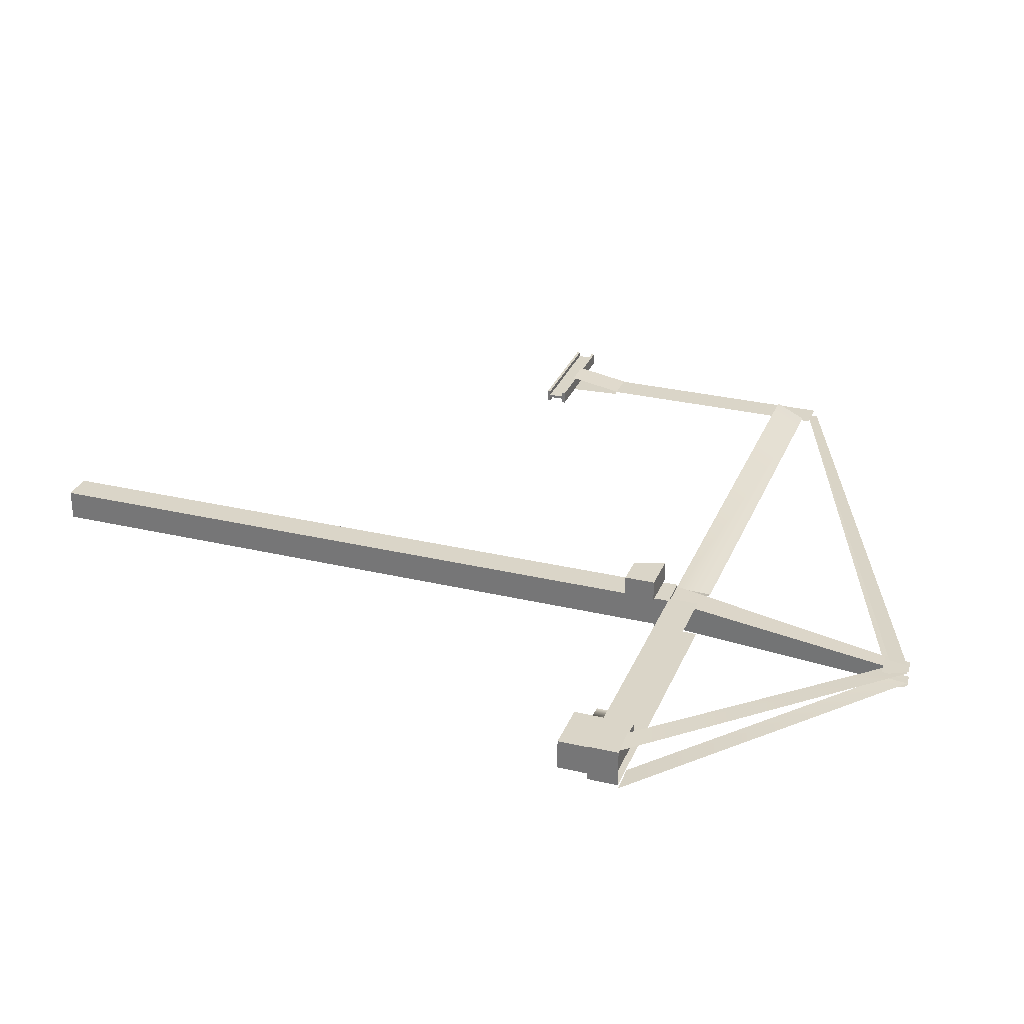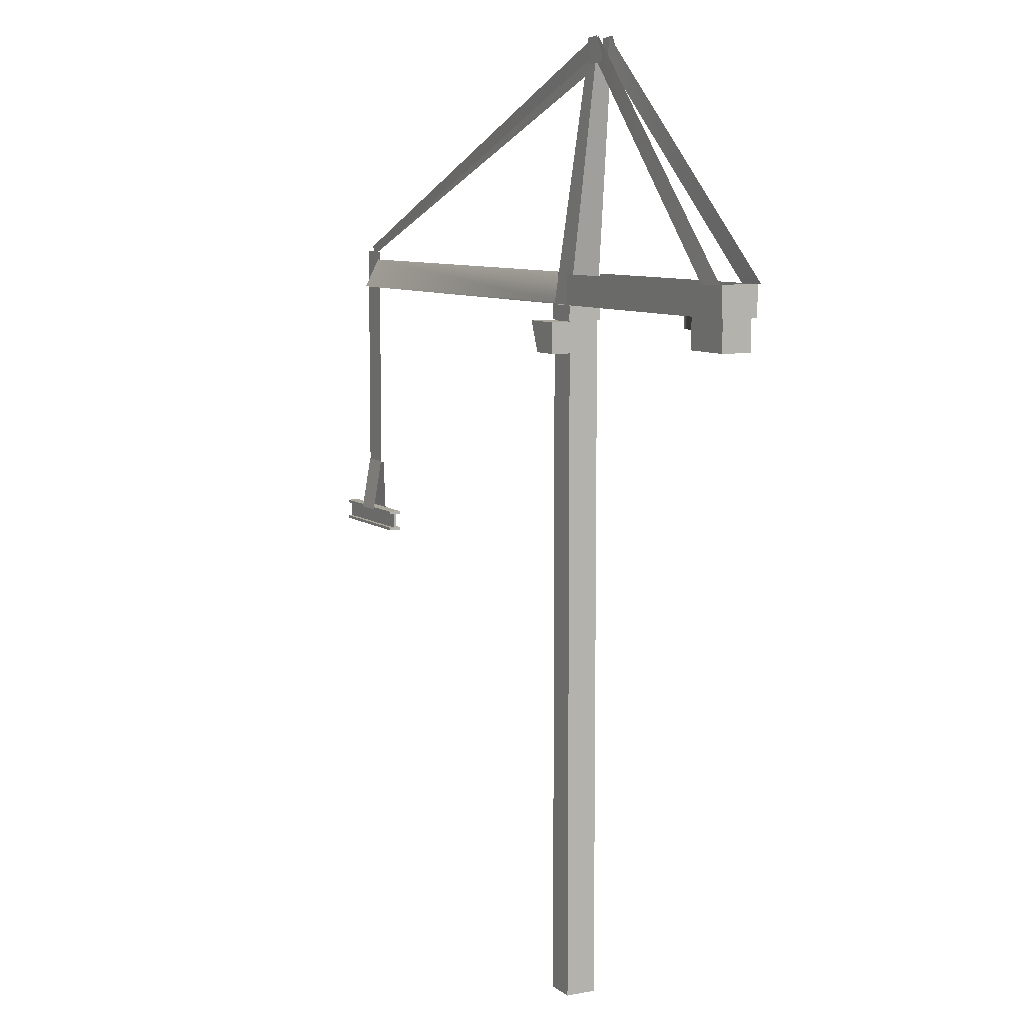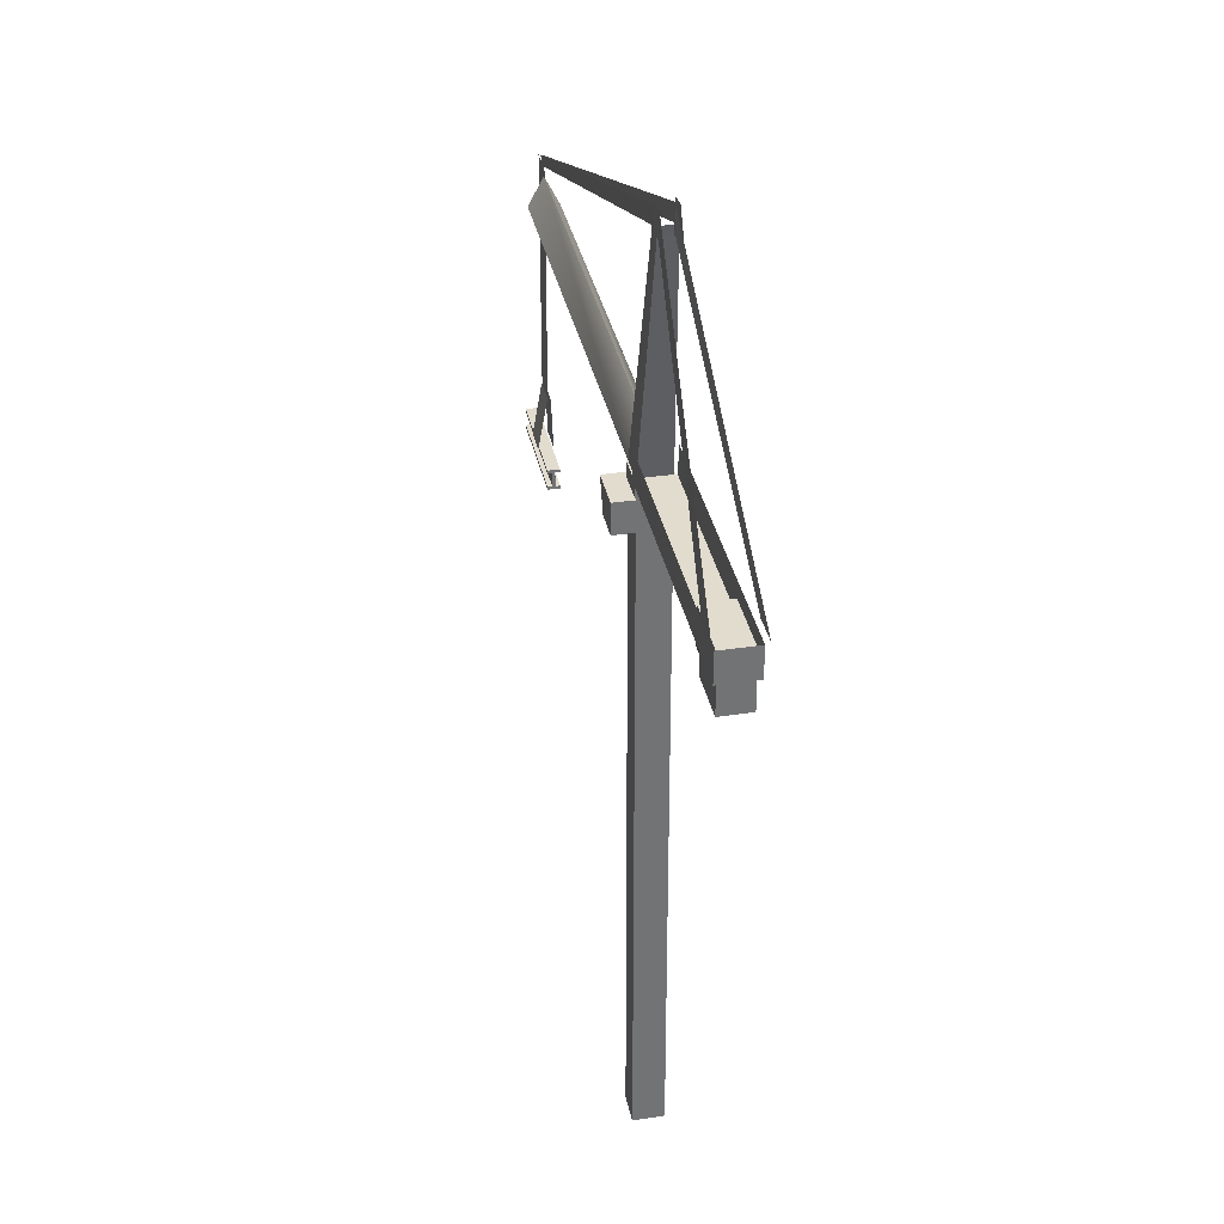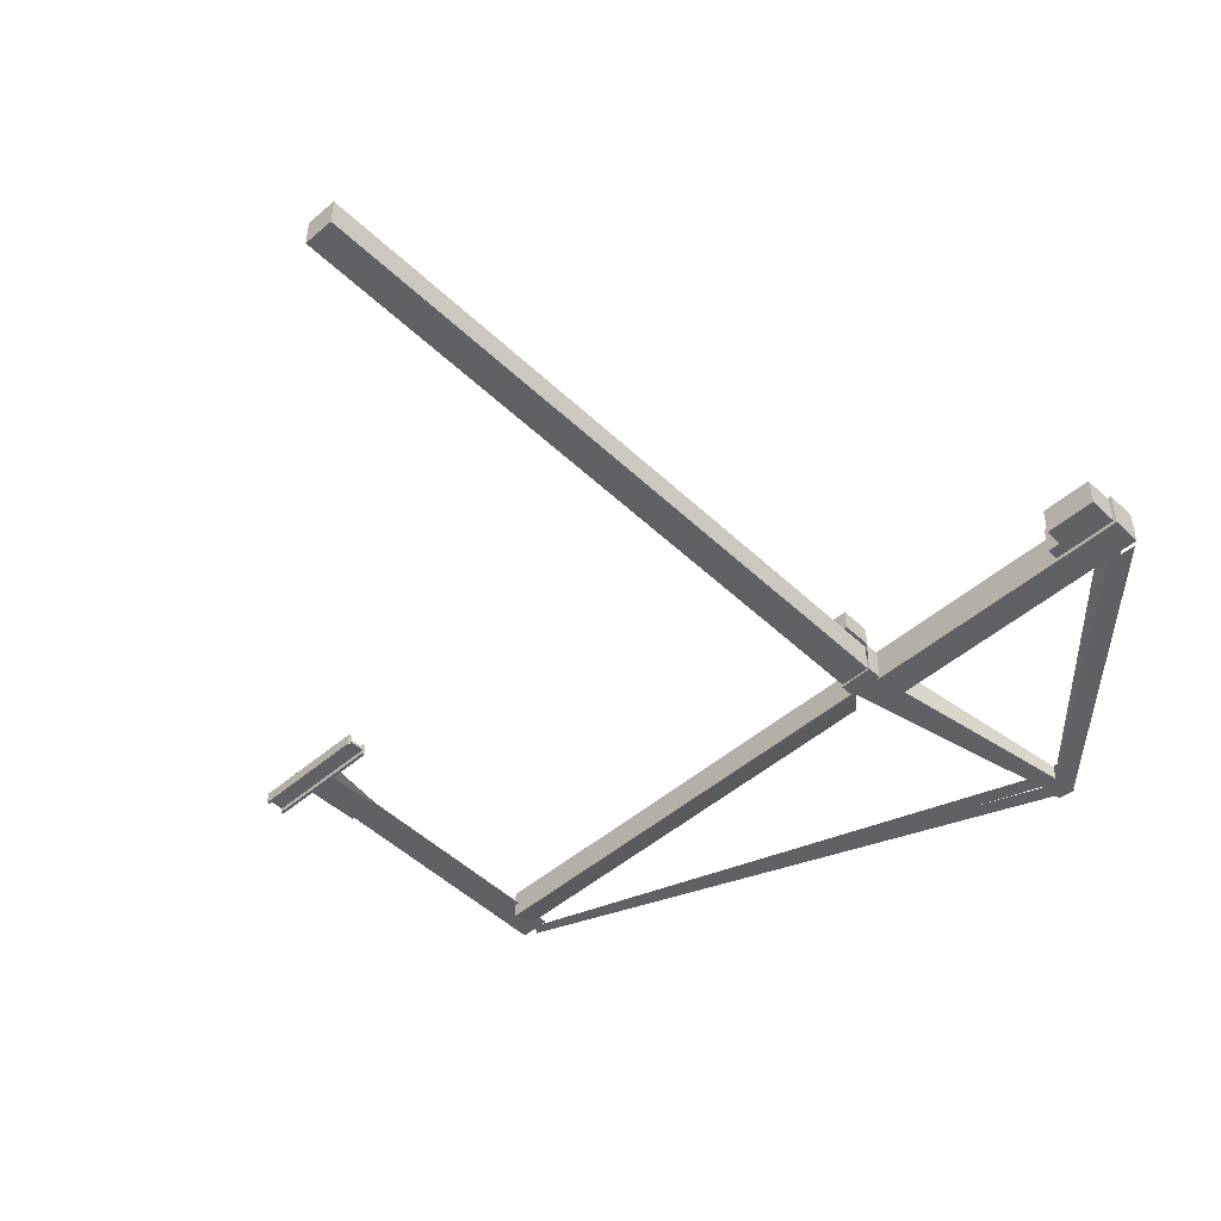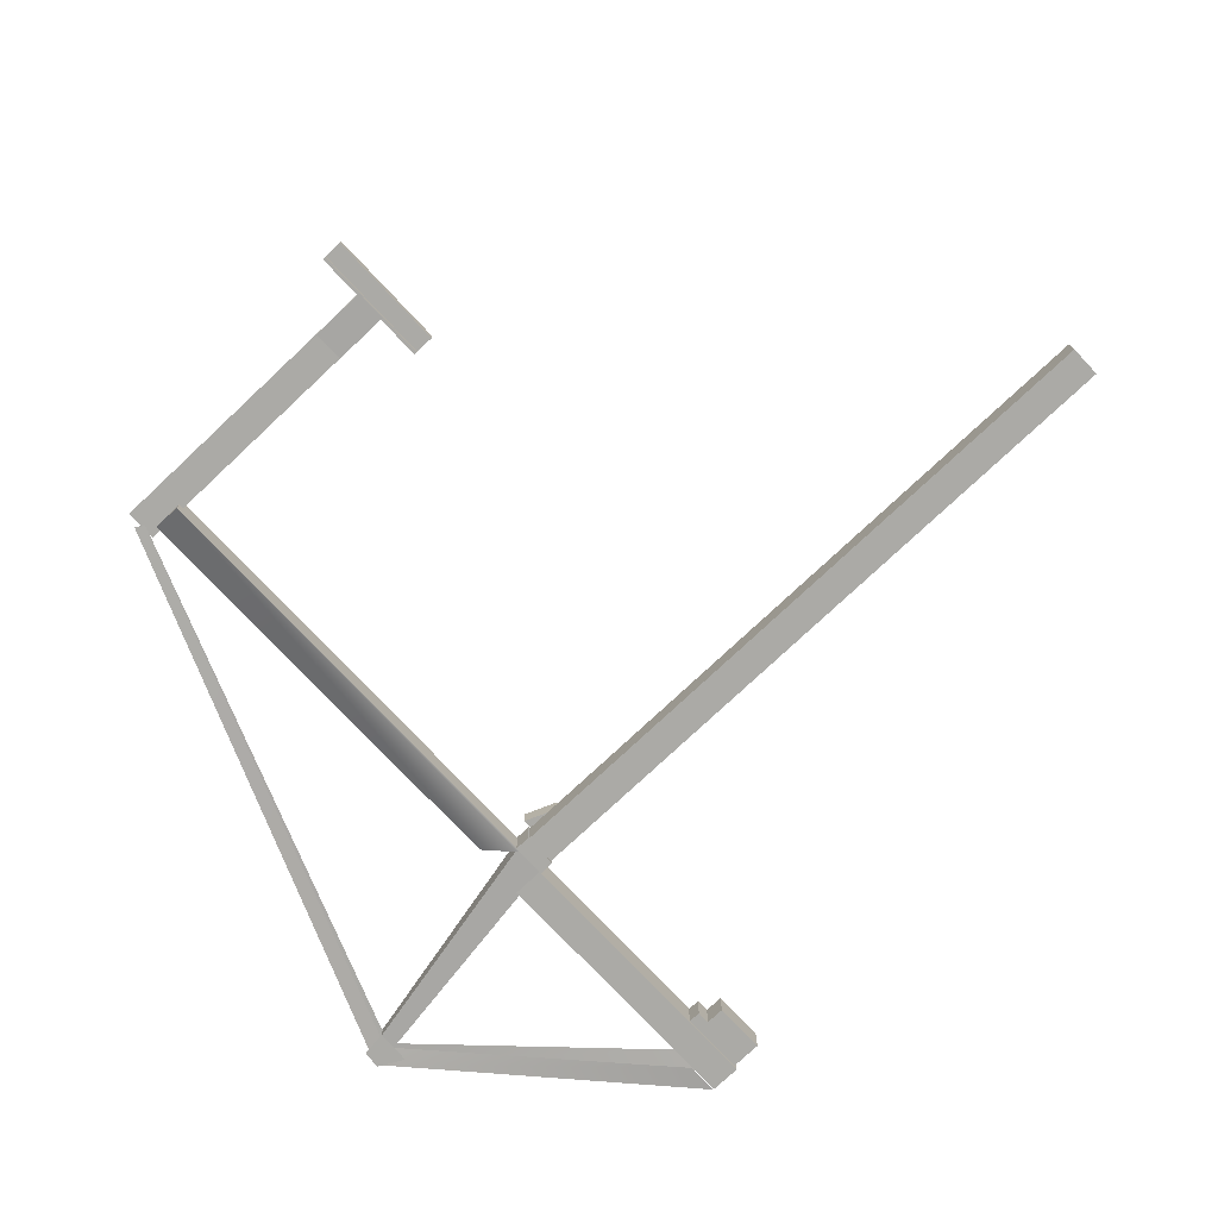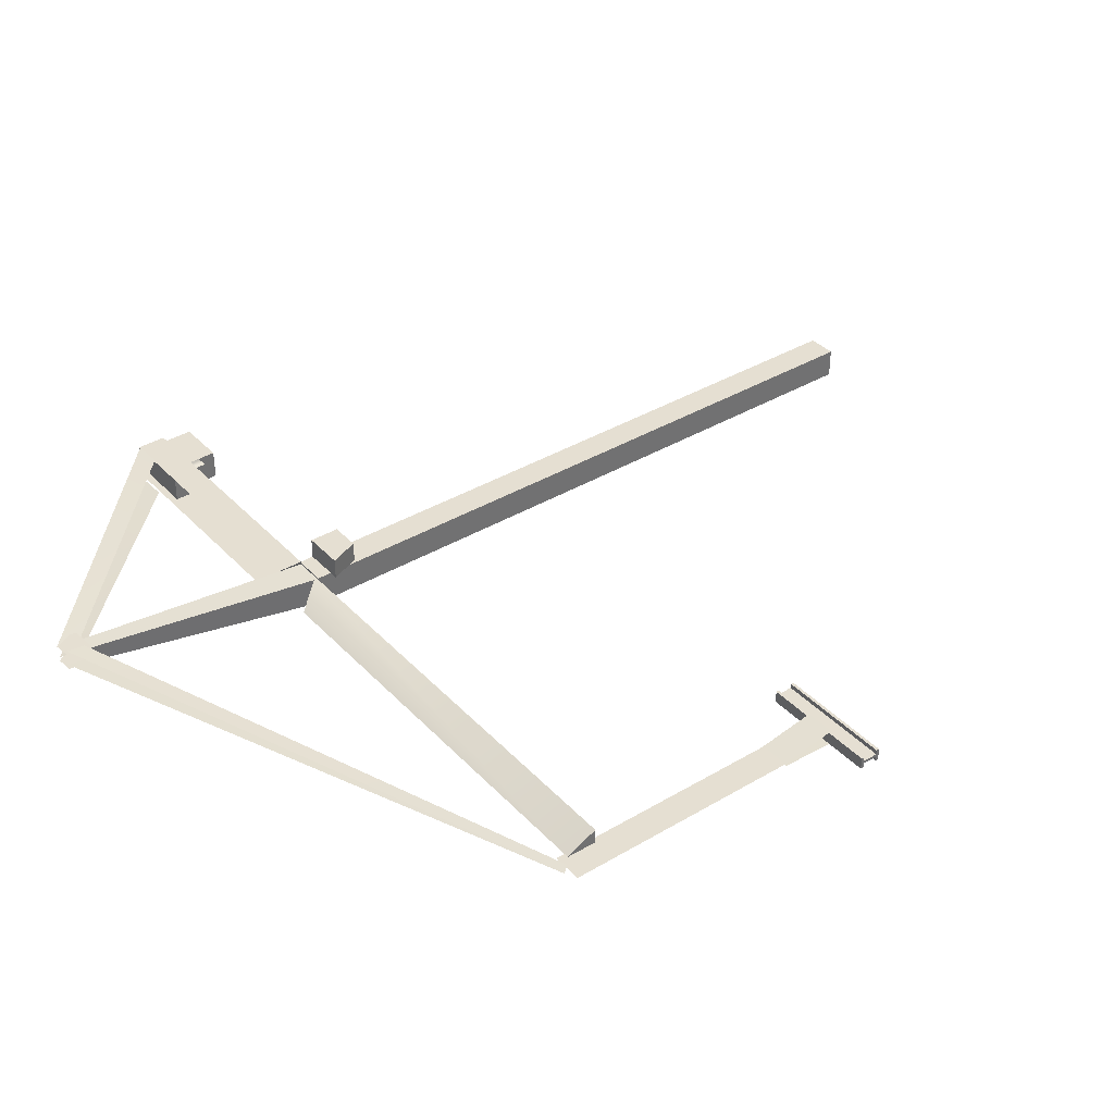
<metadata>
{"format":"obj","ext":"obj","renderer":"f3d","projection":"perspective","resolution":1024,"background":"white","views":[{"elev":29.3,"azim":109.4,"up":"+Z"},{"elev":7.9,"azim":62.4,"up":"+Y"},{"elev":34.7,"azim":78.5,"up":"+Y"},{"elev":-48.9,"azim":43.6,"up":"+Z"},{"elev":-75.9,"azim":-46.8,"up":"+Z"},{"elev":37.5,"azim":-127.3,"up":"+Z"}]}
</metadata>
<code>
v -2.183 0.04479 -2.055
v 1.817 0.04479 1.945
v 1.817 0.04479 -2.055
v -2.183 0.04479 1.945
v -2.183 0.04479 1.945
v -2.183 89.3 -2.055
v -2.183 89.3 1.945
v -2.183 0.04479 -2.055
v 1.817 0.04479 1.945
v -2.183 89.3 1.945
v 1.817 89.3 1.945
v -2.183 0.04479 1.945
v 1.817 0.04479 -2.055
v 1.817 89.3 1.945
v 1.817 89.3 -2.055
v 1.817 0.04479 1.945
v -2.183 0.04479 -2.055
v 1.817 89.3 -2.055
v -2.183 89.3 -2.055
v 1.817 0.04479 -2.055
v -61.51 91.28 1.945
v -1.869 91.28 -2.055
v -61.51 91.28 -2.055
v -1.869 91.28 1.945
v -61.51 91.28 -2.055
v -4.85 95.28 -0.05483
v -61.51 95.28 -0.05484
v -1.869 91.53 -2.055
v -1.869 91.28 -2.055
v -61.51 91.28 1.945
v -1.869 91.53 1.945
v -1.869 91.28 1.945
v -61.51 95.28 -0.05484
v -4.85 95.28 -0.05483
v 38.1 91.28 -2.481
v 1.803 91.28 2.347
v 38.1 91.28 2.347
v 1.803 91.28 -2.481
v -2.183 91.29 -2.055
v 1.817 91.29 1.945
v 1.817 91.29 -2.055
v -2.183 91.29 1.945
v -2.183 91.29 1.945
v 4.304 121.4 -1.159
v 4.304 121.4 1.05
v -2.183 91.29 -2.055
v 1.817 91.29 1.945
v 4.304 121.4 1.05
v 6.513 121.4 1.05
v -2.183 91.29 1.945
v 1.817 91.29 -2.055
v 6.513 121.4 1.05
v 6.513 121.4 -1.159
v 1.817 91.29 1.945
v -2.183 91.29 -2.055
v 6.513 121.4 -1.159
v 4.304 121.4 -1.159
v 1.817 91.29 -2.055
v -1.735 85.16 1.943
v 2.265 89.16 1.943
v -3.343 89.16 1.943
v 2.265 85.16 1.943
v -1.735 85.16 4.698
v 2.265 89.16 4.698
v 2.265 85.16 4.698
v -3.343 89.16 4.698
v -1.735 85.16 1.943
v 2.265 85.16 4.698
v 2.265 85.16 1.943
v -1.735 85.16 4.698
v 2.265 85.16 1.943
v 2.265 89.16 4.698
v 2.265 89.16 1.943
v 2.265 85.16 4.698
v 2.265 89.16 1.943
v -3.343 89.16 4.698
v -3.343 89.16 1.943
v 2.265 89.16 4.698
v -3.343 89.16 1.943
v -1.735 85.16 4.698
v -1.735 85.16 1.943
v -3.343 89.16 4.698
v -60.87 64.52 -0.05483
v -64.87 96.46 -0.05483
v -60.87 96.46 -0.05483
v -64.87 64.55 -0.05483
v 38.1 91.28 2.347
v 1.803 95.2 2.347
v 38.1 95.2 2.347
v 1.803 91.28 2.347
v 38.1 95.2 -2.481
v 38.1 91.28 2.347
v 38.1 95.2 2.347
v 38.1 91.28 -2.481
v 2.074 91.24 2.128
v -2.361 91.24 -2.307
v 2.074 91.24 -2.307
v -2.361 91.24 2.128
v -2.361 89.32 -2.307
v -2.361 91.24 2.128
v -2.361 89.32 2.128
v -2.361 91.24 -2.307
v -2.361 89.32 2.128
v 2.074 91.24 2.128
v 2.074 89.32 2.128
v -2.361 91.24 2.128
v 2.074 89.32 2.128
v 2.074 91.24 -2.307
v 2.074 89.32 -2.307
v 2.074 91.24 2.128
v 2.074 89.32 -2.307
v -2.361 91.24 -2.307
v -2.361 89.32 -2.307
v 2.074 91.24 -2.307
v -61.51 91.28 1.945
v -61.51 91.28 -2.055
v -61.51 95.28 -0.05484
v 37.71 87.32 -1.948
v 31.04 87.32 1.96
v 37.71 87.32 1.96
v 31.04 87.32 -1.948
v 31.04 94.57 1.96
v 37.71 94.57 -1.948
v 37.71 94.57 1.96
v 31.04 94.57 -1.948
v 29.37 94.57 -1.948
v 29.37 94.57 1.96
v 29.37 94.57 -1.948
v 29.37 89.71 1.96
v 29.37 89.71 -1.948
v 29.37 94.57 1.96
v 29.37 89.71 -1.948
v 31.04 94.57 -1.948
v 29.37 94.57 -1.948
v 31.04 89.71 -1.948
v 37.71 94.57 -1.948
v 37.71 87.32 -1.948
v 31.04 87.32 -1.948
v 29.37 94.57 1.96
v 31.04 89.71 1.96
v 29.37 89.71 1.96
v 31.04 94.57 1.96
v 29.37 89.71 1.96
v 31.04 89.71 -1.948
v 29.37 89.71 -1.948
v 31.04 89.71 1.96
v 37.71 94.57 1.96
v 37.71 87.32 -1.948
v 37.71 87.32 1.96
v 37.71 94.57 -1.948
v 31.04 94.57 1.96
v 31.04 87.32 1.96
v 31.04 89.71 1.96
v 31.04 94.57 1.96
v 37.71 87.32 1.96
v 31.04 87.32 1.96
v 37.71 94.57 1.96
v 31.04 89.71 1.96
v 31.04 87.32 -1.948
v 31.04 89.71 -1.948
v 31.04 87.32 1.96
v 5.476 124.2 1.129
v -62.5 96.11 -0.05483
v -63.29 97.18 -0.05483
v 5.146 121.9 1.129
v -60.87 57.37 1.281
v -64.87 64.75 0.0001041
v -60.87 64.72 0.000105
v -64.87 57.37 1.281
v -70.68 57.3 0.16
v -55.17 55.26 0.16
v -55.17 57.3 0.16
v -70.68 55.26 0.16
v -70.68 57.3 0.5453
v -70.68 57.7 1.169
v -70.68 57.3 1.169
v -70.68 57.3 0.16
v -70.68 57.7 -0.4632
v -70.68 57.3 -0.4632
v -70.68 55.26 0.16
v -70.68 55.26 0.5453
v -70.68 54.86 -0.4632
v -70.68 55.26 -0.4632
v -70.68 54.86 1.169
v -70.68 55.26 1.169
v -55.17 57.3 0.5453
v -70.68 55.26 0.5453
v -70.68 57.3 0.5453
v -55.17 55.26 0.5453
v -55.17 57.3 0.16
v -55.17 57.7 -0.4632
v -55.17 57.3 -0.4632
v -55.17 57.3 0.5453
v -55.17 57.7 1.169
v -55.17 57.3 1.169
v -55.17 55.26 0.5453
v -55.17 55.26 0.16
v -55.17 54.86 1.169
v -55.17 55.26 1.169
v -55.17 54.86 -0.4632
v -55.17 55.26 -0.4632
v -70.68 57.7 -0.4632
v -55.17 57.3 -0.4632
v -55.17 57.7 -0.4632
v -70.68 57.3 -0.4632
v -55.17 54.86 -0.4632
v -70.68 55.26 -0.4632
v -70.68 54.86 -0.4632
v -55.17 55.26 -0.4632
v -55.17 57.7 1.169
v -70.68 57.3 1.169
v -70.68 57.7 1.169
v -55.17 57.3 1.169
v -70.68 54.86 1.169
v -55.17 55.26 1.169
v -55.17 54.86 1.169
v -70.68 55.26 1.169
v -55.17 57.3 0.16
v -70.68 57.3 -0.4632
v -70.68 57.3 0.16
v -55.17 57.3 -0.4632
v -70.68 55.26 0.16
v -55.17 55.26 -0.4632
v -55.17 55.26 0.16
v -70.68 55.26 -0.4632
v -70.68 57.7 -0.4632
v -55.17 57.7 1.169
v -70.68 57.7 1.169
v -55.17 57.7 -0.4632
v -70.68 57.3 0.5453
v -55.17 57.3 1.169
v -55.17 57.3 0.5453
v -70.68 57.3 1.169
v -70.68 54.86 -0.4632
v -55.17 54.86 1.169
v -55.17 54.86 -0.4632
v -70.68 54.86 1.169
v -55.17 55.26 0.5453
v -70.68 55.26 1.169
v -70.68 55.26 0.5453
v -55.17 55.26 1.169
v 5.476 124.2 -1.131
v -62.5 96.11 -0.1508
v 5.146 121.9 -1.131
v -63.29 97.18 -0.1508
v 33.85 95.07 2.446
v 7.084 124.8 1.012
v 6.634 121.8 1.012
v 37.8 95.17 2.446
v 33.85 95.07 -3.15
v 6.995 124.7 -0.671
v 6.545 121.7 -0.671
v 37.8 95.17 -3.15
v 38.1 91.28 -2.481
v 1.803 95.2 -2.481
v 1.803 91.28 -2.481
v 38.1 95.2 -2.481
v -60.87 57.37 -0.7124
v -64.87 64.55 -0.4296
v -64.87 57.37 -0.7124
v -60.87 64.52 -0.4296
v 4.199 121.2 1.081
v 6.957 124.7 1.081
v 8.706 121.5 1.081
v 4.666 124.5 1.081
v 6.951 124.7 -1.131
v 4.199 121.2 -1.131
v 8.706 121.5 -1.131
v 4.667 124.5 -1.131
v 20.05 91.72 0.007275
v 28.99 91.72 2.307
v 20.05 91.72 2.307
v 28.99 91.72 0.007275
v 2.173 91.72 0.007275
v 11.11 91.72 2.307
v 2.173 91.72 2.307
v 11.11 91.72 0.007275
v 11.11 91.72 0.007275
v 20.05 91.72 2.307
v 11.11 91.72 2.307
v 20.05 91.72 0.007275
v 20.05 91.72 -2.292
v 28.99 91.72 0.007347
v 20.05 91.72 0.007347
v 28.99 91.72 -2.292
v 2.173 91.72 -2.292
v 11.11 91.72 0.007347
v 2.173 91.72 0.007347
v 11.11 91.72 -2.292
v 11.11 91.72 -2.292
v 20.05 91.72 0.007347
v 11.11 91.72 0.007347
v 20.05 91.72 -2.292
g Crane_1
f 3 2 1
f 4 1 2
f 7 6 5
f 8 5 6
f 11 10 9
f 12 9 10
f 15 14 13
f 16 13 14
f 19 18 17
f 20 17 18
f 23 22 21
f 24 21 22
f 27 26 25
f 26 28 25
f 25 28 29
f 32 31 30
f 30 31 33
f 33 31 34
f 37 36 35
f 38 35 36
f 41 40 39
f 42 39 40
f 45 44 43
f 46 43 44
f 49 48 47
f 50 47 48
f 53 52 51
f 54 51 52
f 57 56 55
f 58 55 56
f 61 60 59
f 62 59 60
f 65 64 63
f 66 63 64
f 69 68 67
f 70 67 68
f 73 72 71
f 74 71 72
f 77 76 75
f 78 75 76
f 81 80 79
f 82 79 80
f 85 84 83
f 86 83 84
f 89 88 87
f 90 87 88
f 93 92 91
f 94 91 92
f 97 96 95
f 98 95 96
f 101 100 99
f 102 99 100
f 105 104 103
f 106 103 104
f 109 108 107
f 110 107 108
f 113 112 111
f 114 111 112
f 117 116 115
f 120 119 118
f 121 118 119
f 124 123 122
f 125 122 123
f 125 126 122
f 127 122 126
f 130 129 128
f 131 128 129
f 134 133 132
f 135 132 133
f 135 133 136
f 137 135 136
f 138 135 137
f 141 140 139
f 142 139 140
f 145 144 143
f 146 143 144
f 149 148 147
f 150 147 148
f 153 152 151
f 156 155 154
f 155 157 154
f 160 159 158
f 161 158 159
f 164 163 162
f 165 162 163
f 168 167 166
f 169 166 167
f 172 171 170
f 173 170 171
f 176 175 174
f 175 177 174
f 178 177 175
f 179 177 178
f 177 180 174
f 174 180 181
f 180 182 181
f 183 182 180
f 182 184 181
f 184 185 181
f 188 187 186
f 189 186 187
f 192 191 190
f 191 193 190
f 194 193 191
f 195 193 194
f 193 196 190
f 190 196 197
f 196 198 197
f 199 198 196
f 198 200 197
f 200 201 197
f 204 203 202
f 205 202 203
f 208 207 206
f 209 206 207
f 212 211 210
f 213 210 211
f 216 215 214
f 217 214 215
f 220 219 218
f 221 218 219
f 224 223 222
f 225 222 223
f 228 227 226
f 229 226 227
f 232 231 230
f 233 230 231
f 236 235 234
f 237 234 235
f 240 239 238
f 241 238 239
f 244 243 242
f 245 242 243
f 248 247 246
f 249 246 247
f 252 251 250
f 253 250 251
f 256 255 254
f 257 254 255
f 260 259 258
f 261 258 259
f 264 263 262
f 265 262 263
f 268 267 266
f 269 266 267
f 272 271 270
f 273 270 271
f 276 275 274
f 277 274 275
f 280 279 278
f 281 278 279
f 284 283 282
f 285 282 283
f 288 287 286
f 289 286 287
f 292 291 290
f 293 290 291

</code>
